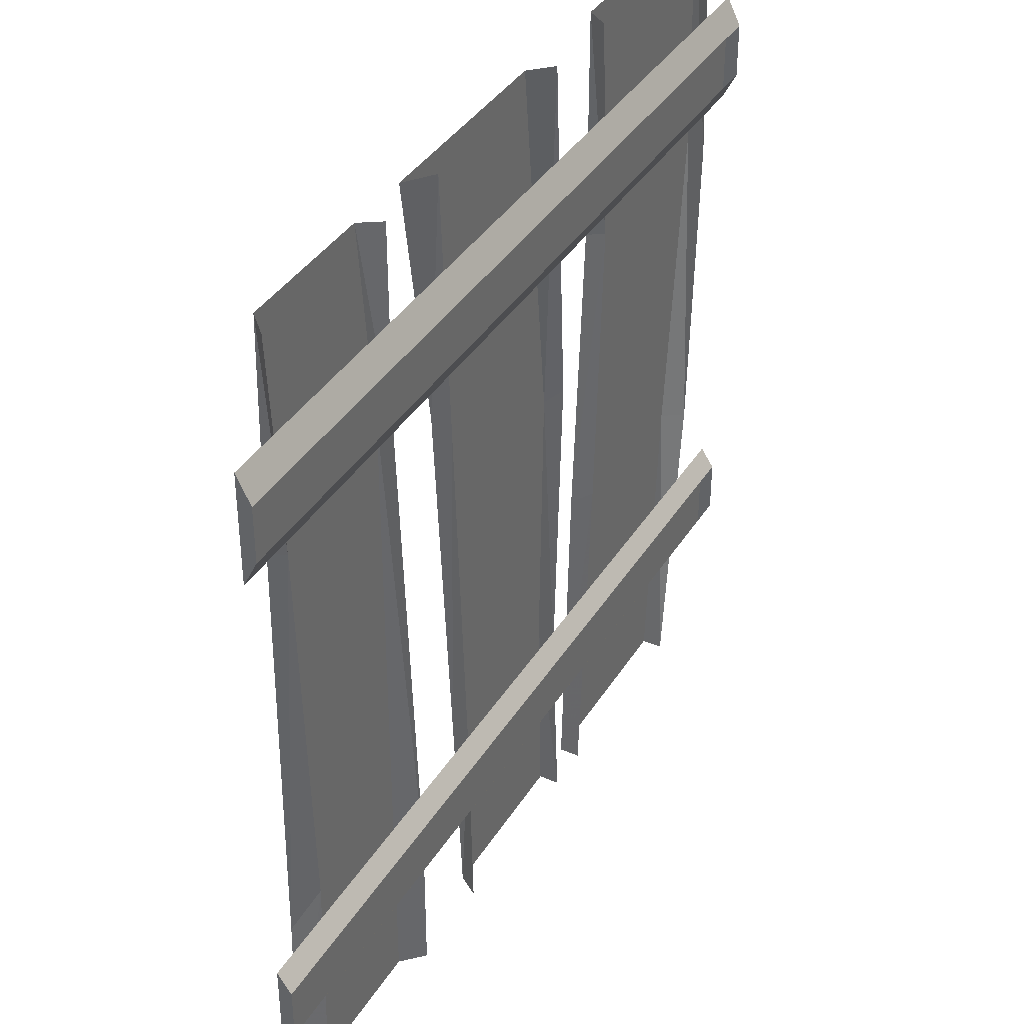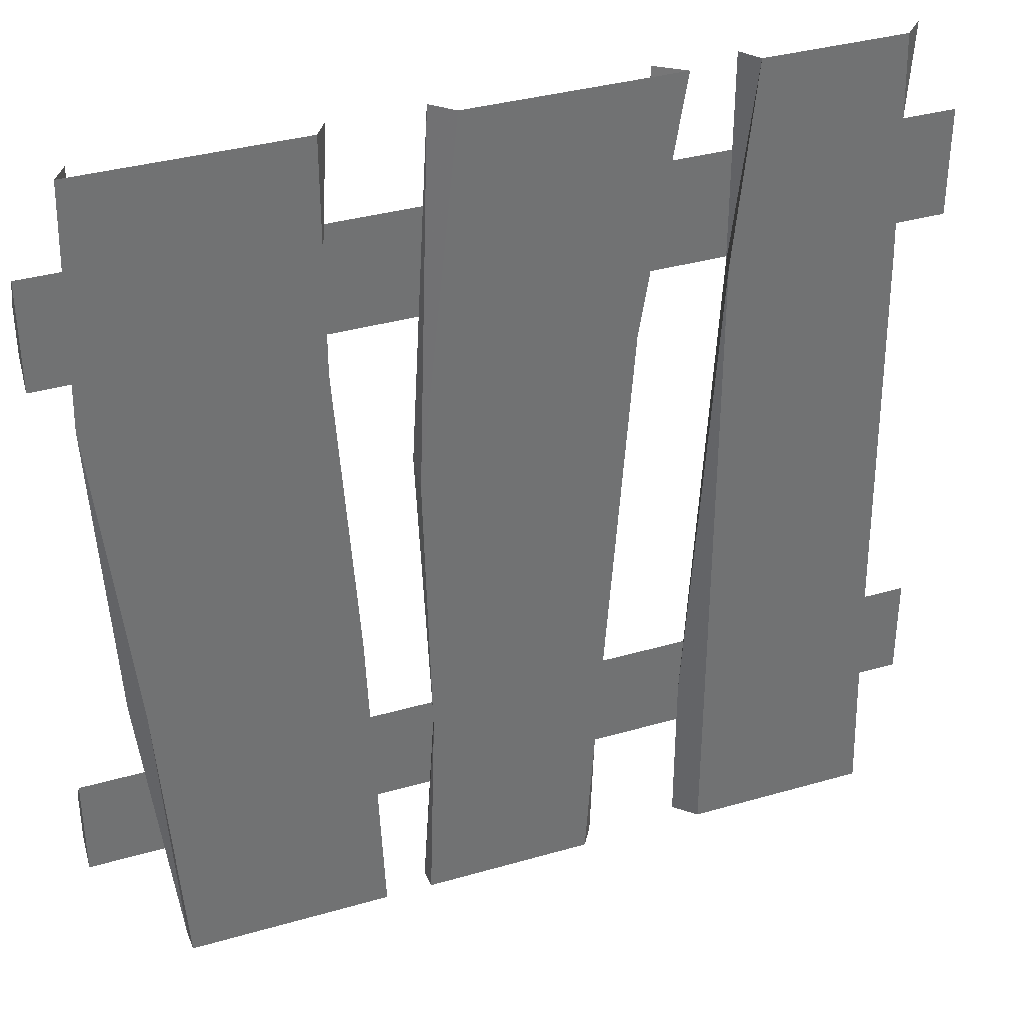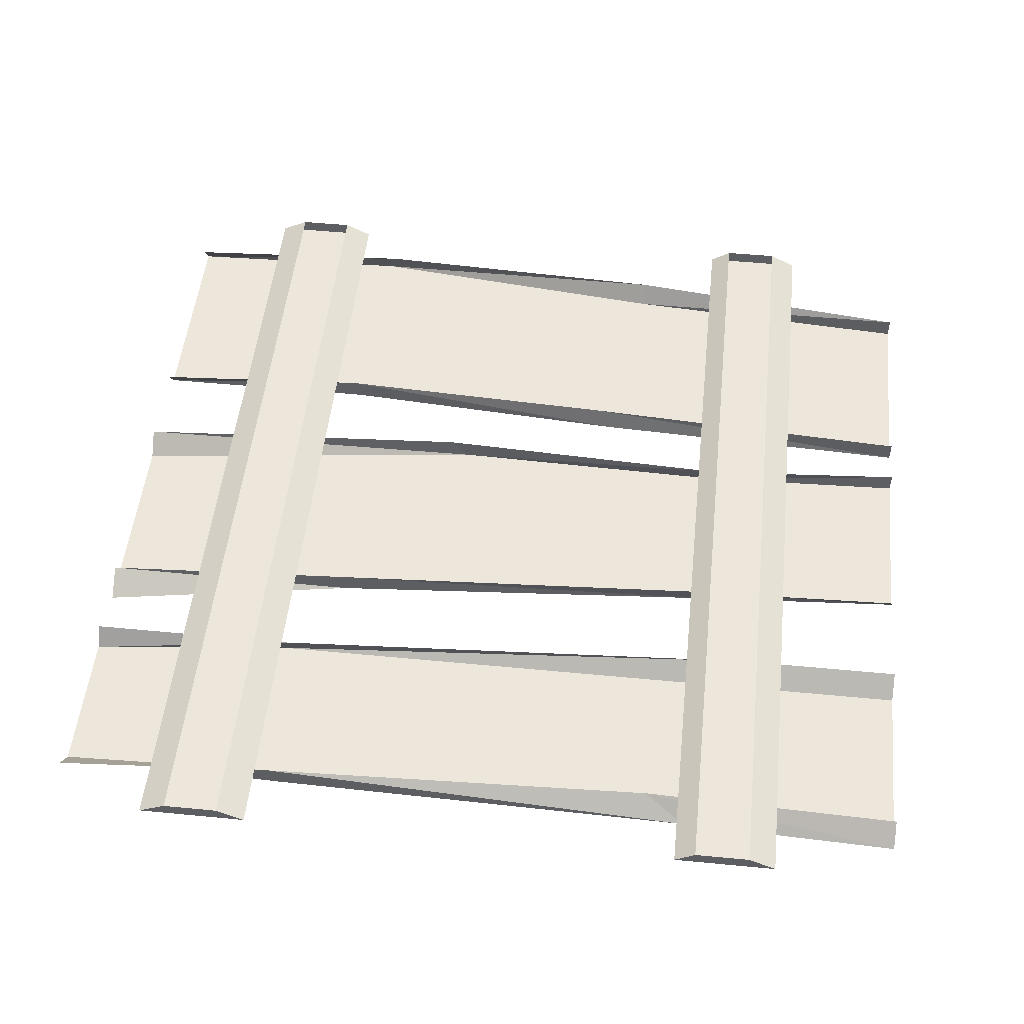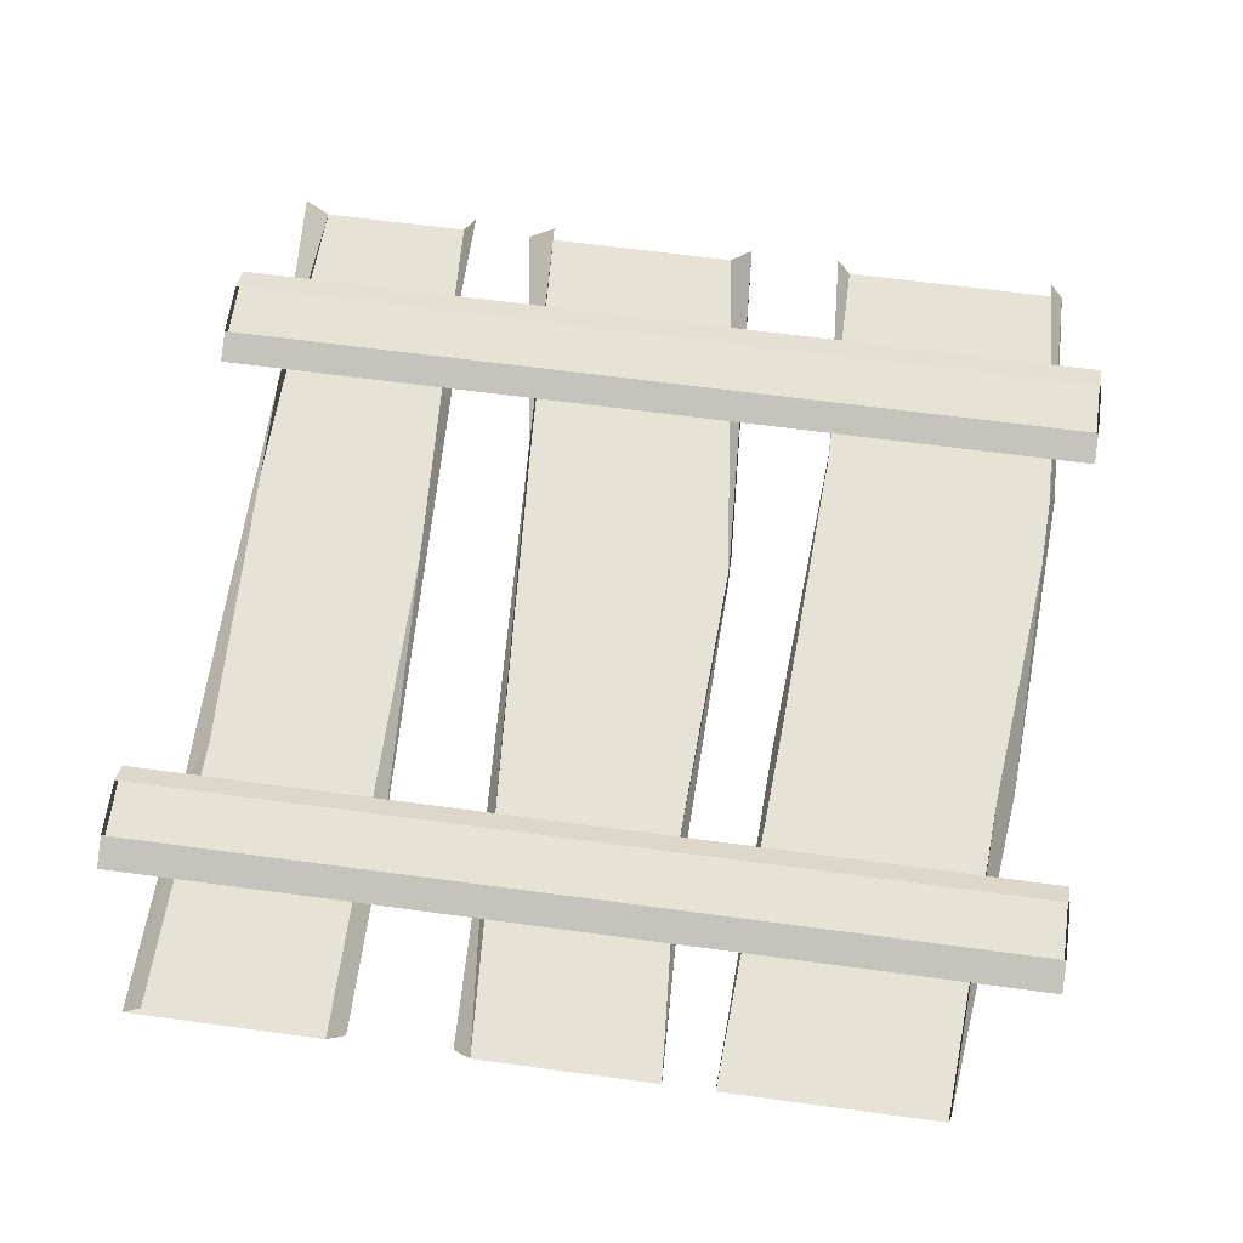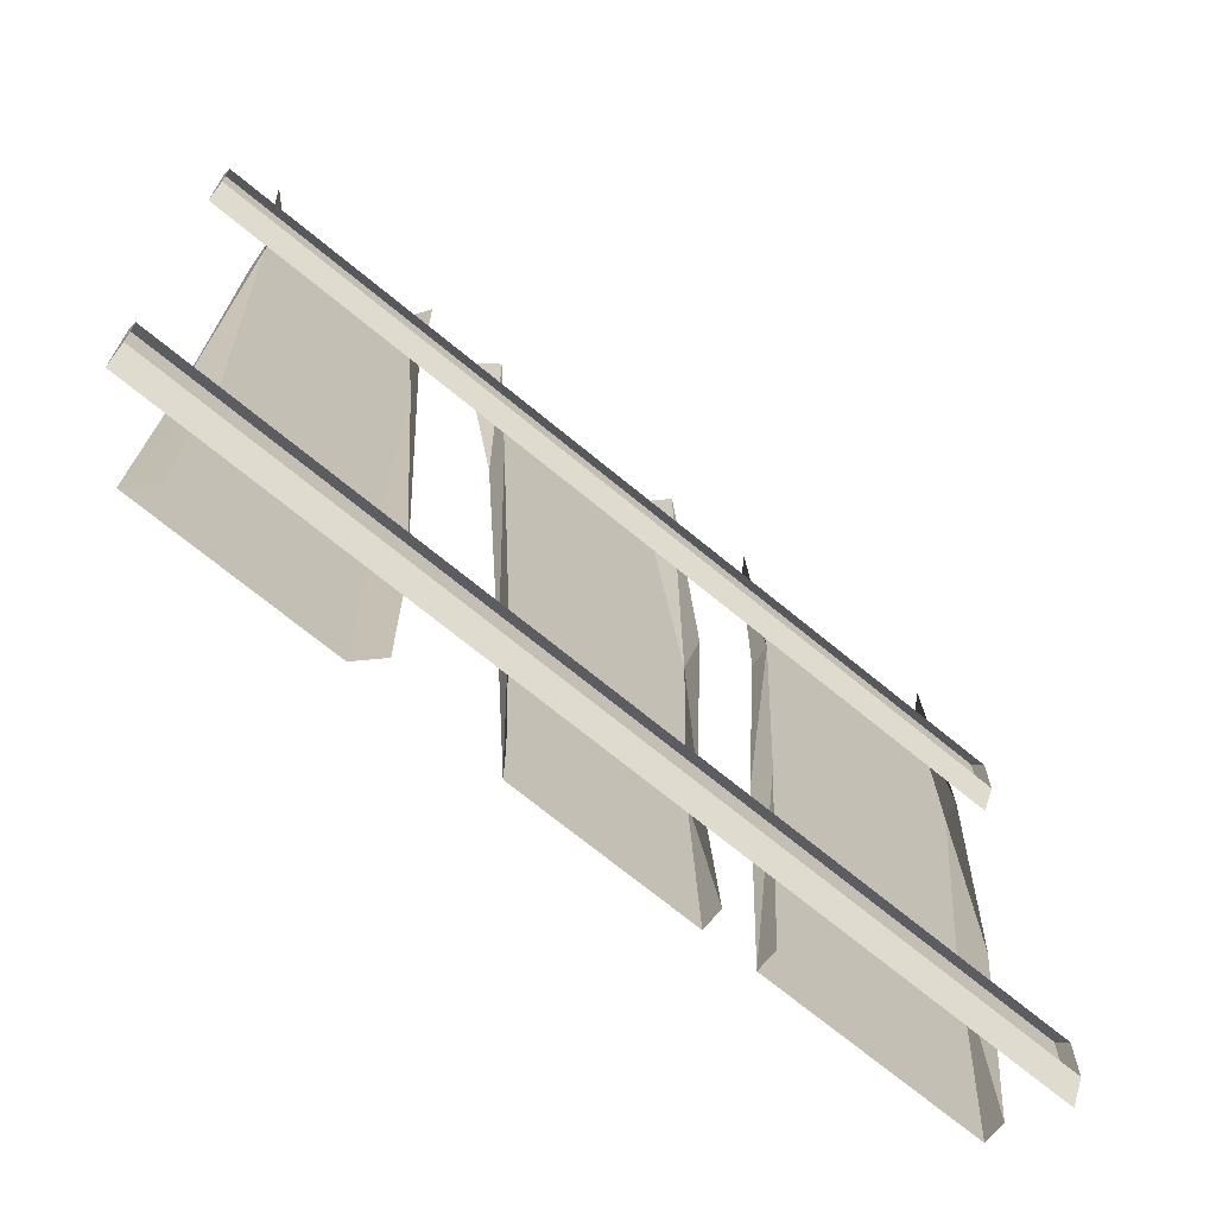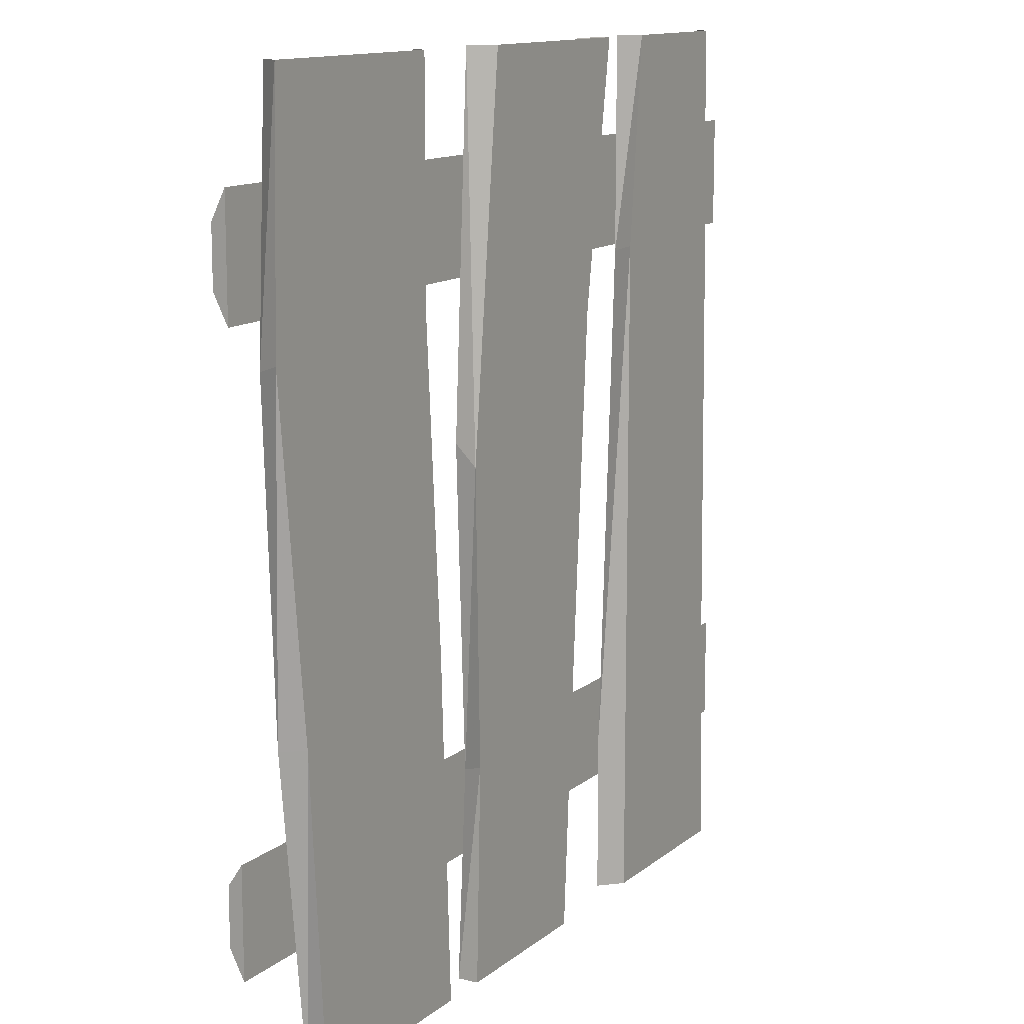
<metadata>
{"format":"obj","ext":"obj","renderer":"f3d","projection":"perspective","resolution":1024,"background":"white","views":[{"elev":38.3,"azim":118.6,"up":"+Z"},{"elev":35.6,"azim":-20.9,"up":"+Z"},{"elev":51.1,"azim":96.0,"up":"+Y"},{"elev":63.6,"azim":-172.2,"up":"+Y"},{"elev":-70.6,"azim":140.5,"up":"+Z"},{"elev":12.7,"azim":-60.0,"up":"+Z"}]}
</metadata>
<code>
o ground_decor/501
v -64 -2 -46
v -64 -2 -31
v -64 0 -34
v -64 0 -42
v 64 -2 -46
v 64 -2 -31
v 64 0 -34
v 64 0 -42
v -64 -2 34
v -64 -2 50
v -64 0 46
v -64 0 38
v 64 -2 34
v 64 -2 50
v 64 0 46
v 64 0 38
v 30 -5 34
v 55 -5 31
v 54 -5 64
v 33 -5 64
v 31 -2 33
v 27 -2 -40
v 30 -5 -41
v 56 -5 -32
v 55 -2 32
v 57 -2 64
v 30 -5 -64
v 57 -5 -64
v 27 -2 -64
v 53 -2 -26
v 54 -2 -64
v 31 -2 64
v 23 -5 64
v -8 -5 64
v -14 -5 9
v 17 -5 26
v 19 -2 64
v 17 -2 26
v 13 -5 -32
v 14 -2 -31
v 11 -5 -64
v 13 -2 -64
v -13 -5 -33
v -14 -5 -64
v -11 -2 64
v -14 -2 12
v -12 -2 -34
v -14 -2 -64
v -59 -5 29
v -26 -5 30
v -26 -5 64
v -58 -5 64
v -58 -2 28
v -56 -2 -19
v -54 -5 -19
v -23 -5 -15
v -26 -2 31
v -24 -2 64
v -51 -5 -64
v -21 -5 -64
v -51 -2 -64
v -24 -2 -13
v -21 -2 -64
v -56 -2 64
f 1 2 3
f 1 3 4
f 1 4 5
f 1 5 2
f 2 5 6
f 2 6 7
f 2 7 3
f 6 5 8
f 6 8 7
f 5 4 8
f 9 10 11
f 9 11 12
f 9 12 13
f 9 13 10
f 10 13 14
f 10 14 15
f 10 15 11
f 14 13 16
f 14 16 15
f 13 12 16
f 17 18 19
f 17 19 20
f 17 20 21
f 17 21 22
f 17 22 23
f 17 23 18
f 18 23 24
f 18 24 25
f 18 25 19
f 19 25 26
f 27 28 24
f 27 24 23
f 27 23 29
f 29 23 22
f 24 30 25
f 30 24 28
f 30 28 31
f 21 20 32
f 33 34 35
f 33 35 36
f 33 36 37
f 37 36 38
f 38 36 39
f 38 39 40
f 40 39 41
f 40 41 42
f 36 35 43
f 36 43 39
f 39 43 44
f 39 44 41
f 35 34 45
f 35 45 46
f 35 46 47
f 35 47 43
f 43 47 48
f 43 48 44
f 49 50 51
f 49 51 52
f 49 52 53
f 49 53 54
f 49 54 55
f 49 55 50
f 50 55 56
f 50 56 57
f 50 57 51
f 51 57 58
f 59 60 56
f 59 56 55
f 59 55 61
f 61 55 54
f 56 62 57
f 62 56 60
f 62 60 63
f 53 52 64

</code>
